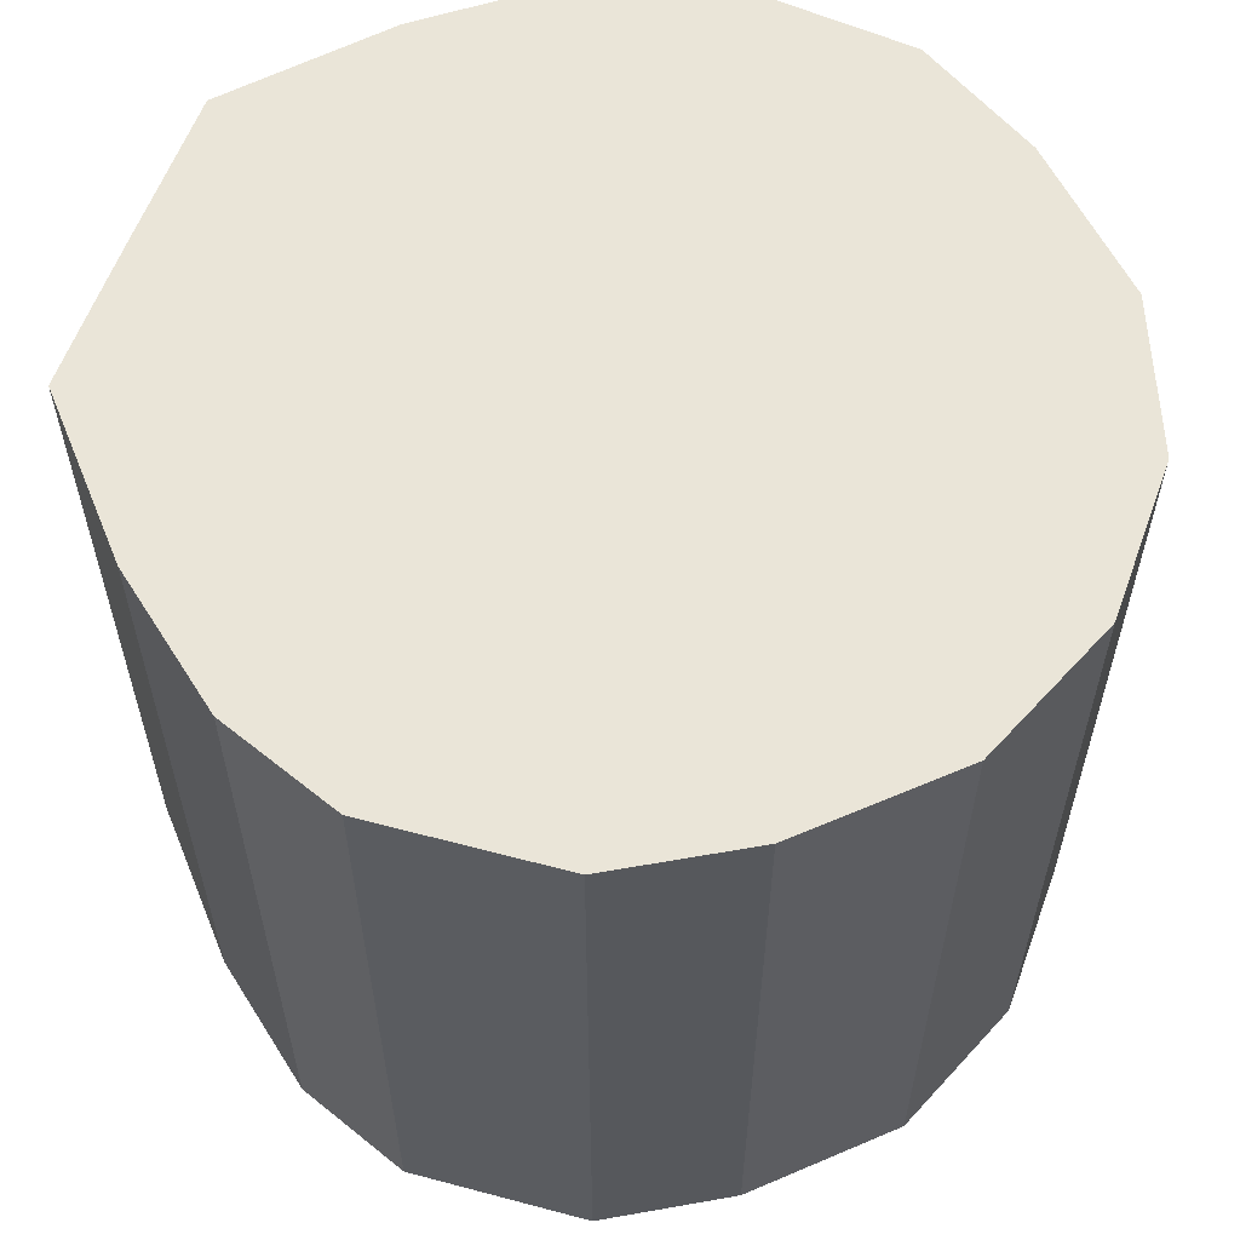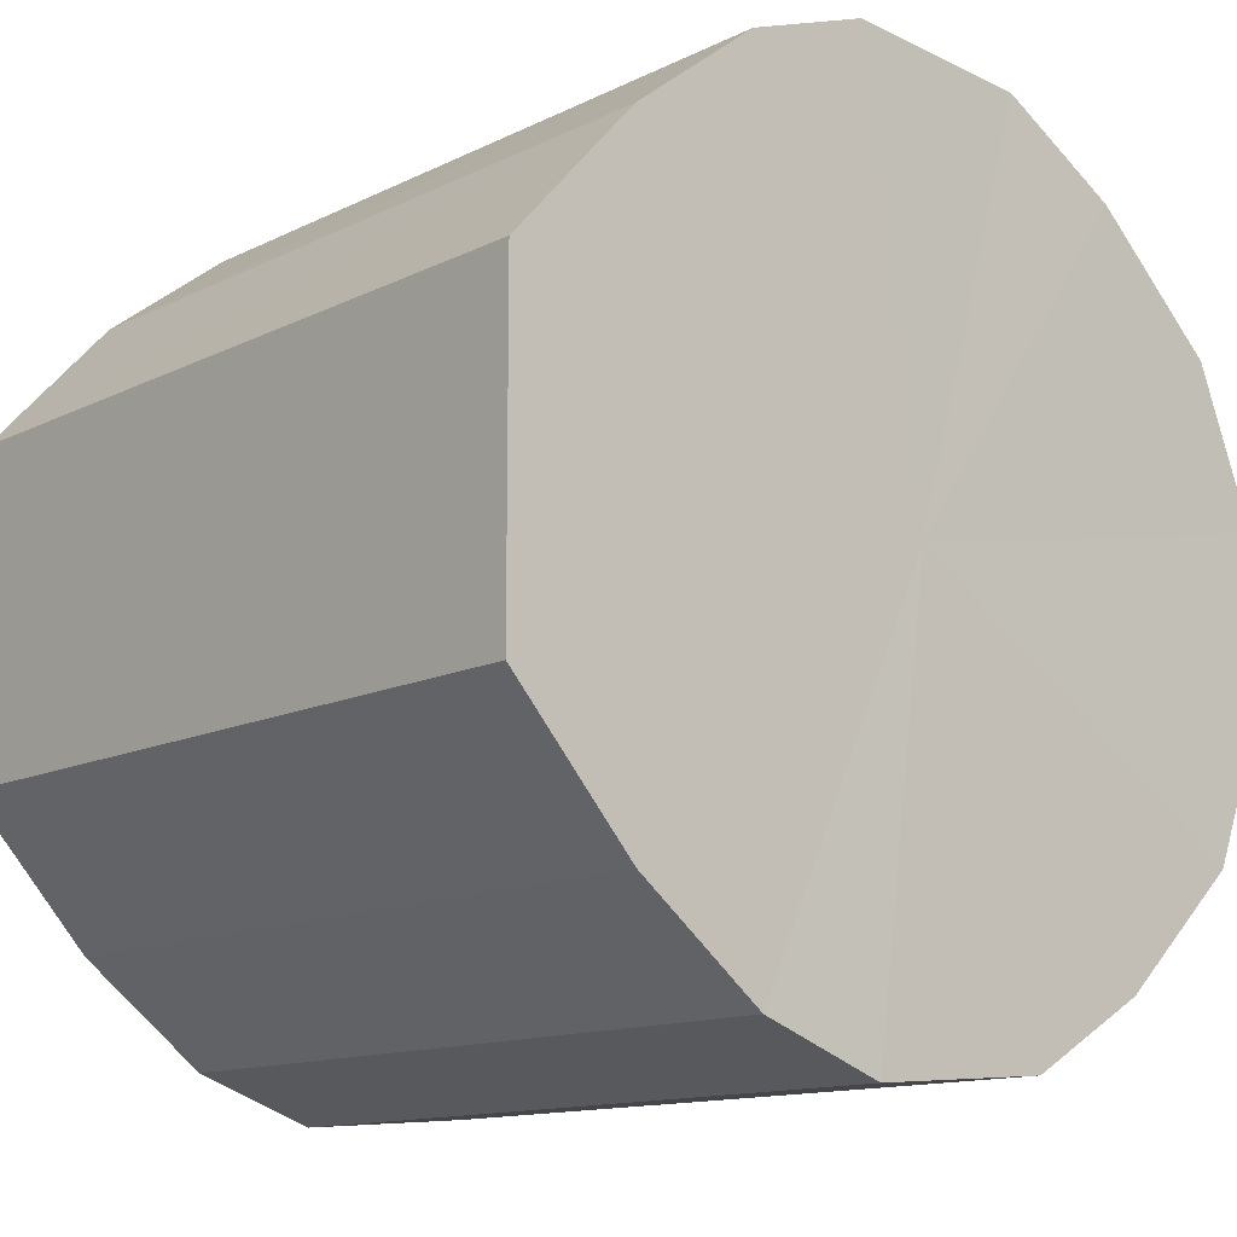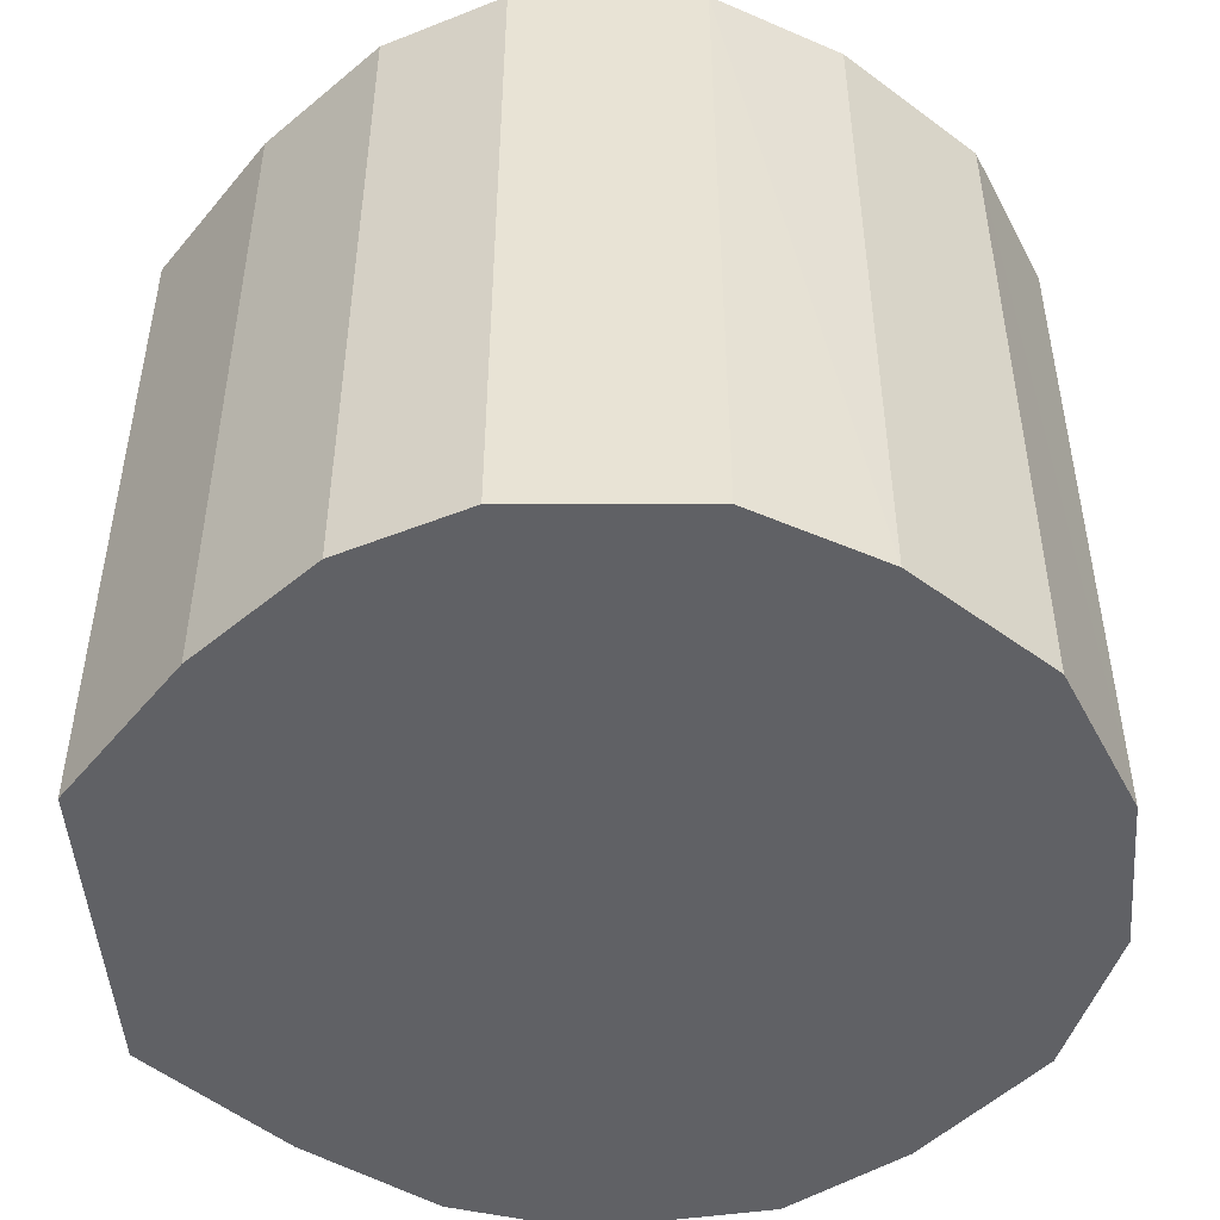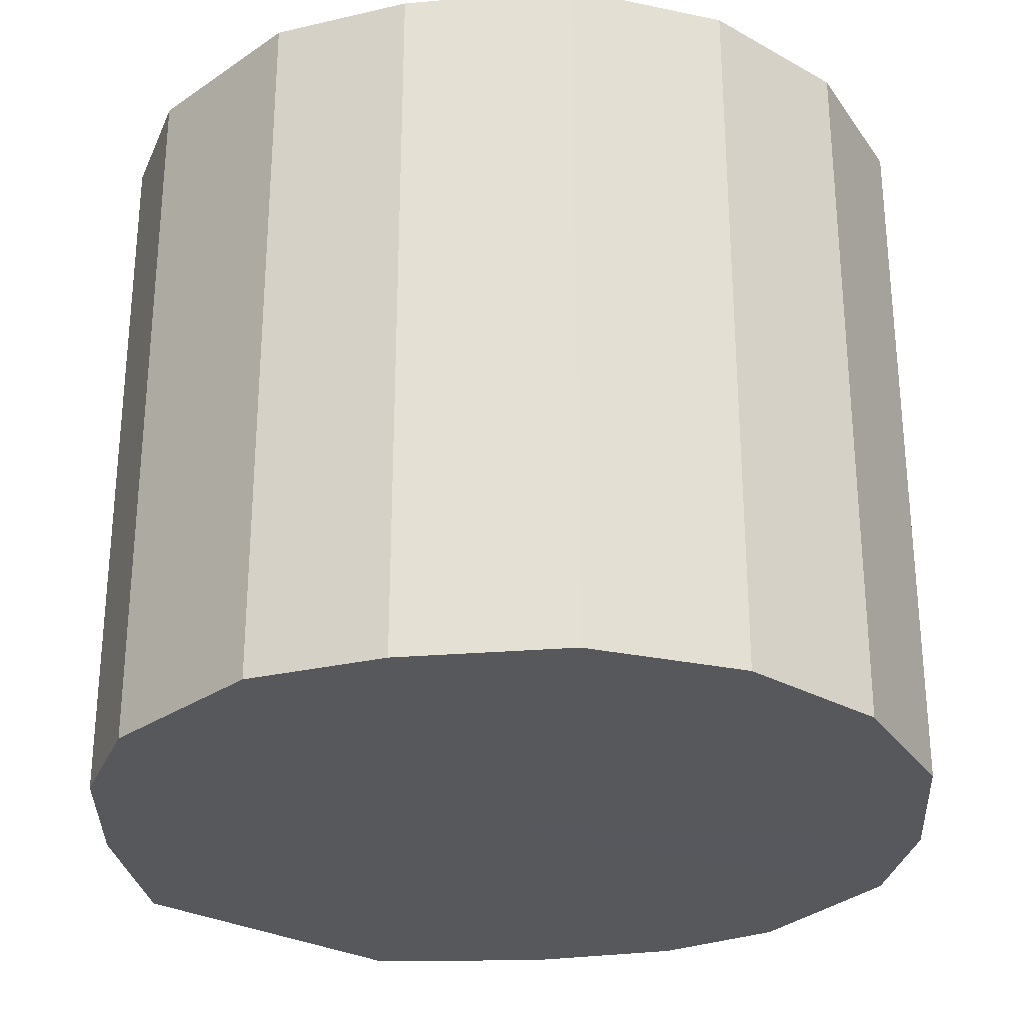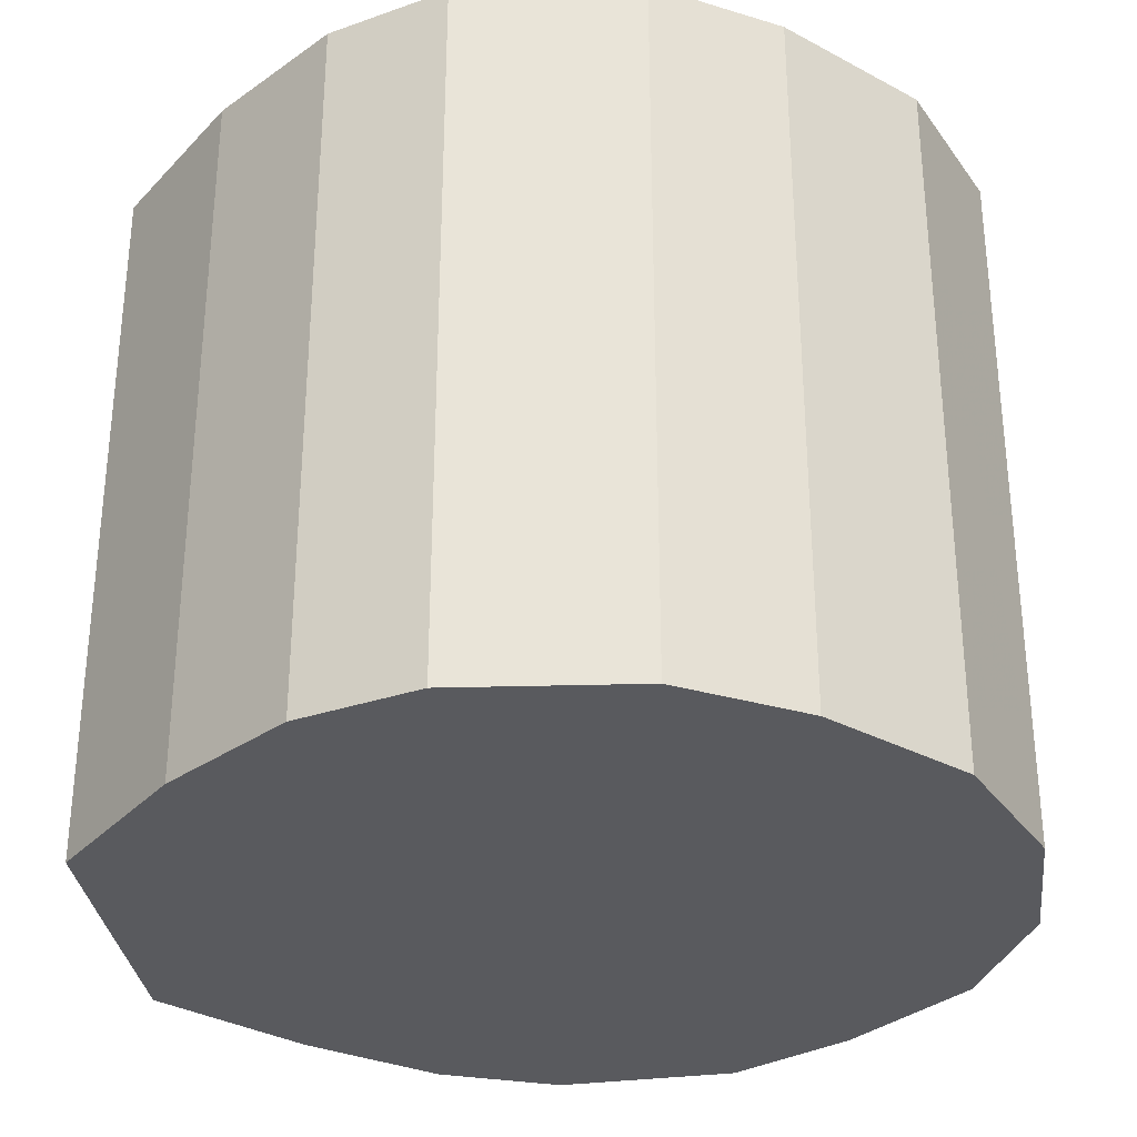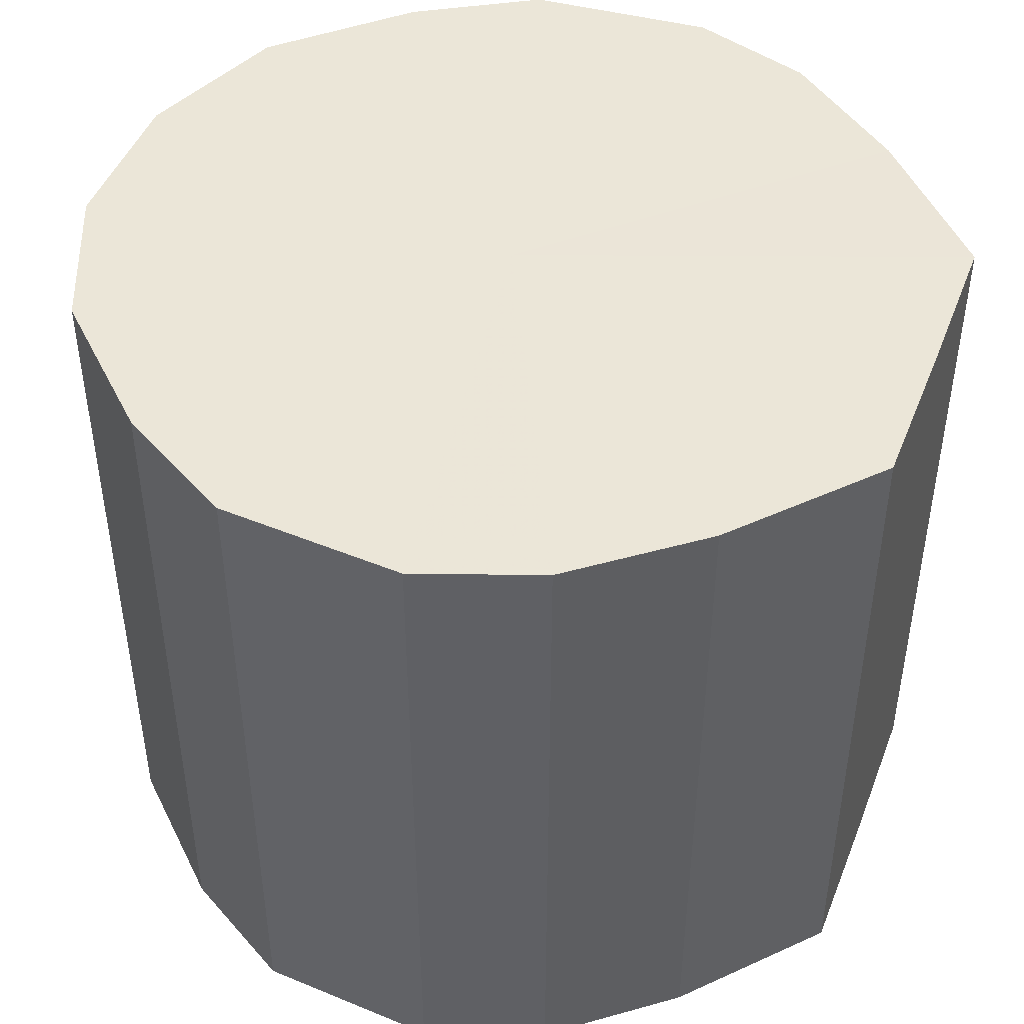
<metadata>
{"format":"obj","ext":"obj","renderer":"f3d","projection":"perspective","resolution":1024,"background":"white","views":[{"elev":59.3,"azim":19.9,"up":"+Y"},{"elev":-12.8,"azim":-41.4,"up":"+Z"},{"elev":-48.8,"azim":4.5,"up":"+Y"},{"elev":-28.5,"azim":50.2,"up":"+Y"},{"elev":-31.5,"azim":6.8,"up":"+Y"},{"elev":46.2,"azim":-159.4,"up":"+Y"}]}
</metadata>
<code>
o 30228
v 2201 1856 7.753
v 2201 1856 7.779
v 2201 1856 7.753
v 2201 1856 7.801
v 2201 1856 7.779
v 2201 1856 7.728
v 2201 1856 7.728
v 2201 1856 7.817
v 2201 1856 7.801
v 2201 1856 7.706
v 2201 1856 7.706
v 2201 1856 7.824
v 2201 1856 7.817
v 2201 1856 7.69
v 2201 1856 7.69
v 2201 1856 7.821
v 2201 1856 7.824
v 2201 1856 7.683
v 2201 1856 7.683
v 2201 1856 7.81
v 2201 1856 7.821
v 2201 1856 7.686
v 2201 1856 7.686
v 2201 1856 7.791
v 2201 1856 7.81
v 2201 1856 7.697
v 2201 1856 7.697
v 2201 1856 7.766
v 2201 1856 7.791
v 2201 1856 7.716
v 2201 1856 7.716
v 2201 1856 7.741
v 2201 1856 7.766
v 2201 1856 7.741
v 2201 1856 7.753
v 2201 1856 7.779
v 2201 1856 7.779
v 2201 1856 7.801
v 2201 1856 7.801
v 2201 1856 7.728
v 2201 1856 7.753
v 2201 1856 7.706
v 2201 1856 7.728
v 2201 1856 7.817
v 2201 1856 7.817
v 2201 1856 7.69
v 2201 1856 7.706
v 2201 1856 7.683
v 2201 1856 7.69
v 2201 1856 7.824
v 2201 1856 7.824
v 2201 1856 7.686
v 2201 1856 7.683
v 2201 1856 7.697
v 2201 1856 7.686
v 2201 1856 7.821
v 2201 1856 7.821
v 2201 1856 7.716
v 2201 1856 7.697
v 2201 1856 7.741
v 2201 1856 7.716
v 2201 1856 7.81
v 2201 1856 7.81
v 2201 1856 7.766
v 2201 1856 7.741
v 2201 1856 7.791
v 2201 1856 7.766
v 2201 1856 7.791
v 2201 1856 7.753
v 2201 1856 7.779
v 2201 1856 7.753
v 2201 1856 7.801
v 2201 1856 7.728
v 2201 1856 7.817
v 2201 1856 7.706
v 2201 1856 7.824
v 2201 1856 7.69
v 2201 1856 7.821
v 2201 1856 7.683
v 2201 1856 7.81
v 2201 1856 7.686
v 2201 1856 7.791
v 2201 1856 7.697
v 2201 1856 7.766
v 2201 1856 7.716
v 2201 1856 7.741
v 2201 1856 7.753
v 2201 1856 7.753
v 2201 1856 7.779
v 2201 1856 7.728
v 2201 1856 7.801
v 2201 1856 7.706
v 2201 1856 7.817
v 2201 1856 7.69
v 2201 1856 7.824
v 2201 1856 7.683
v 2201 1856 7.821
v 2201 1856 7.686
v 2201 1856 7.81
v 2201 1856 7.697
v 2201 1856 7.791
v 2201 1856 7.716
v 2201 1856 7.766
v 2201 1856 7.741
f 1 2 3
f 2 4 5
f 6 1 7
f 4 8 9
f 10 6 11
f 8 12 13
f 14 10 15
f 12 16 17
f 18 14 19
f 16 20 21
f 22 18 23
f 20 24 25
f 26 22 27
f 24 28 29
f 30 26 31
f 28 32 33
f 32 30 34
f 35 36 37
f 37 38 39
f 40 41 35
f 42 43 40
f 39 44 45
f 46 47 42
f 48 49 46
f 45 50 51
f 52 53 48
f 54 55 52
f 51 56 57
f 58 59 54
f 60 61 58
f 57 62 63
f 64 65 60
f 66 67 64
f 63 68 66
f 69 70 71
f 69 72 70
f 69 71 73
f 69 74 72
f 69 73 75
f 69 76 74
f 69 75 77
f 69 78 76
f 69 77 79
f 69 80 78
f 69 79 81
f 69 82 80
f 69 81 83
f 69 84 82
f 69 83 85
f 69 86 84
f 69 85 86
f 87 88 89
f 87 90 88
f 87 89 91
f 87 92 90
f 87 91 93
f 87 94 92
f 87 93 95
f 87 96 94
f 87 95 97
f 87 98 96
f 87 97 99
f 87 100 98
f 87 99 101
f 87 102 100
f 87 101 103
f 87 104 102
f 87 103 104

</code>
